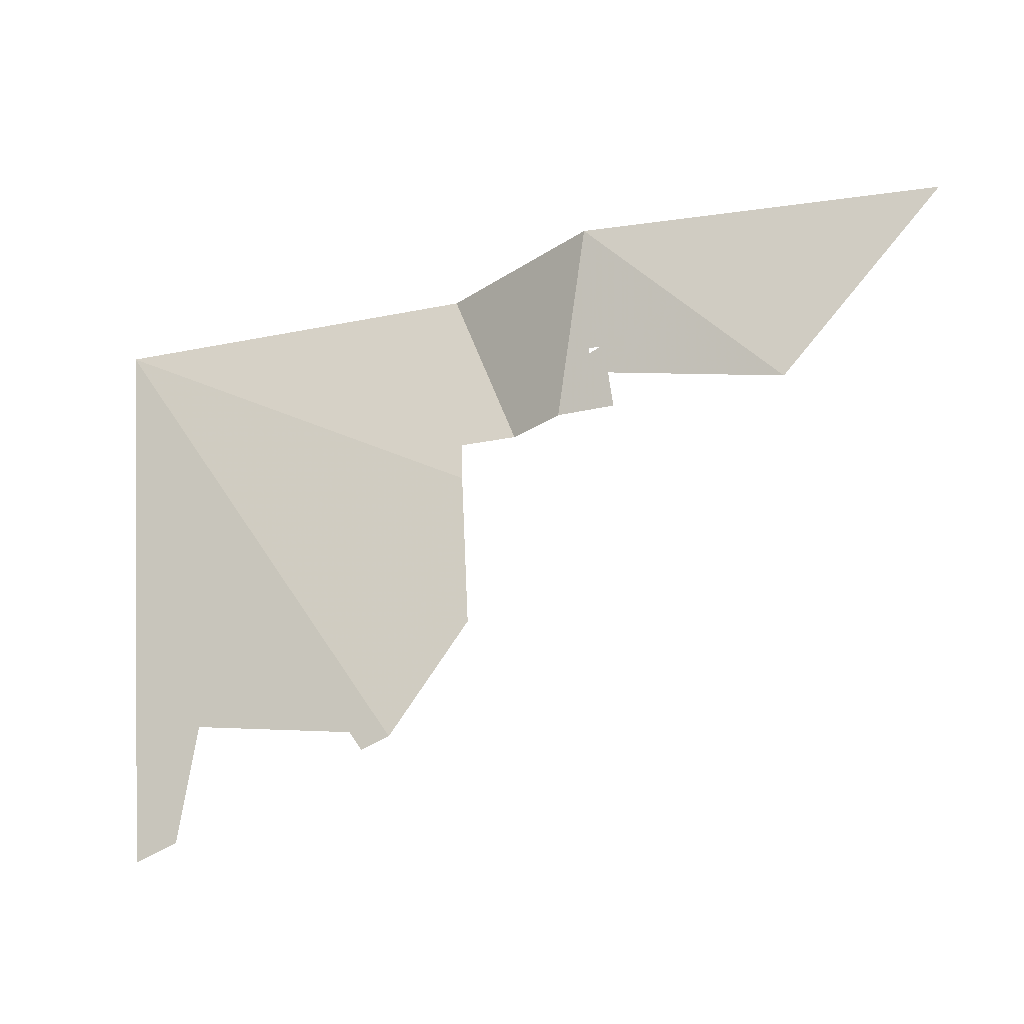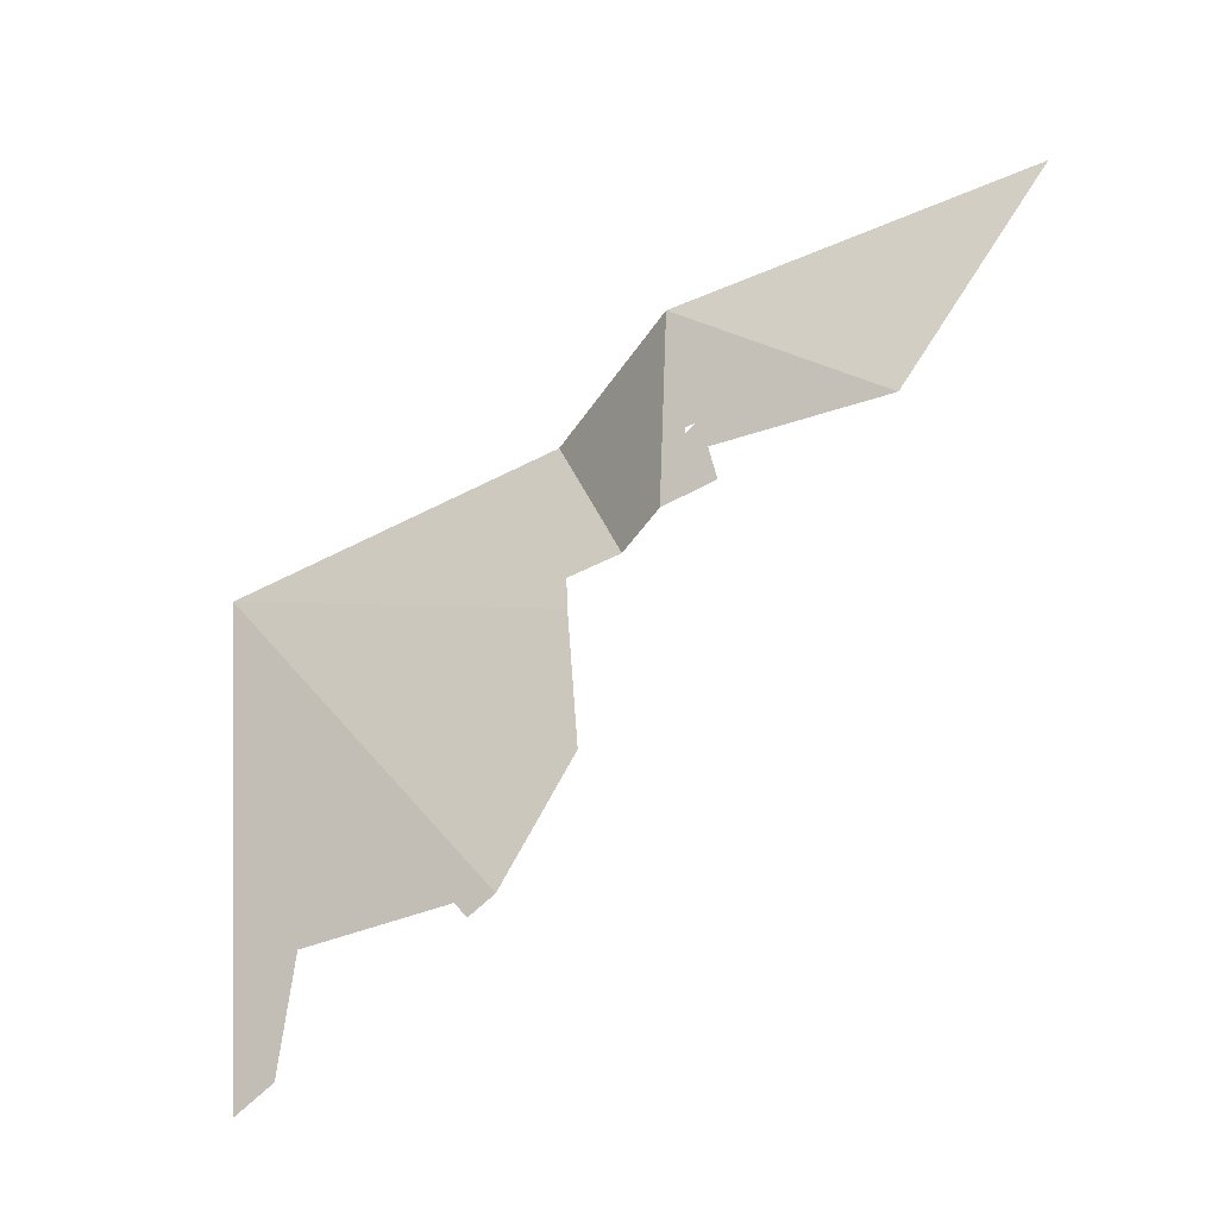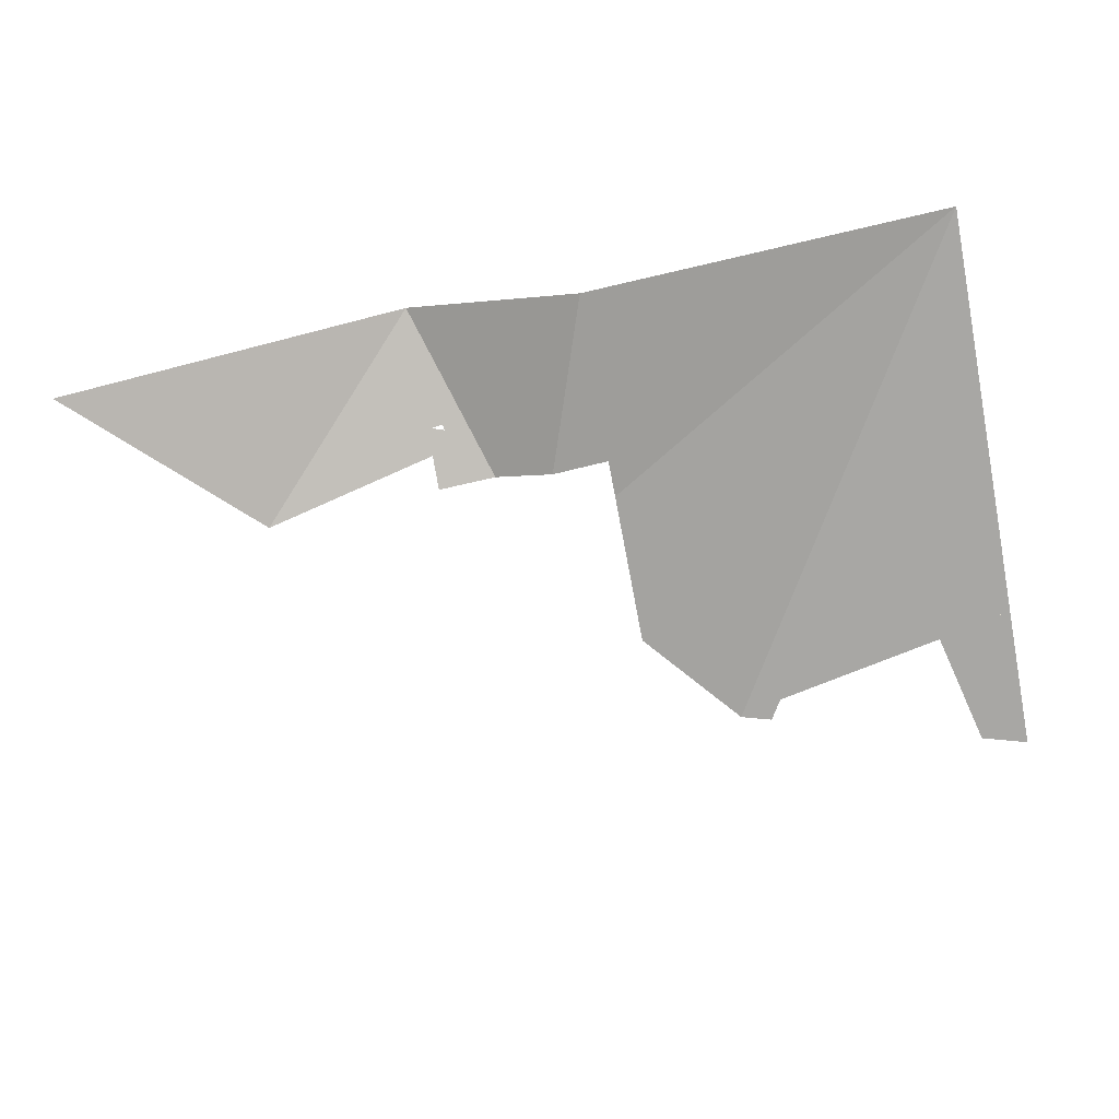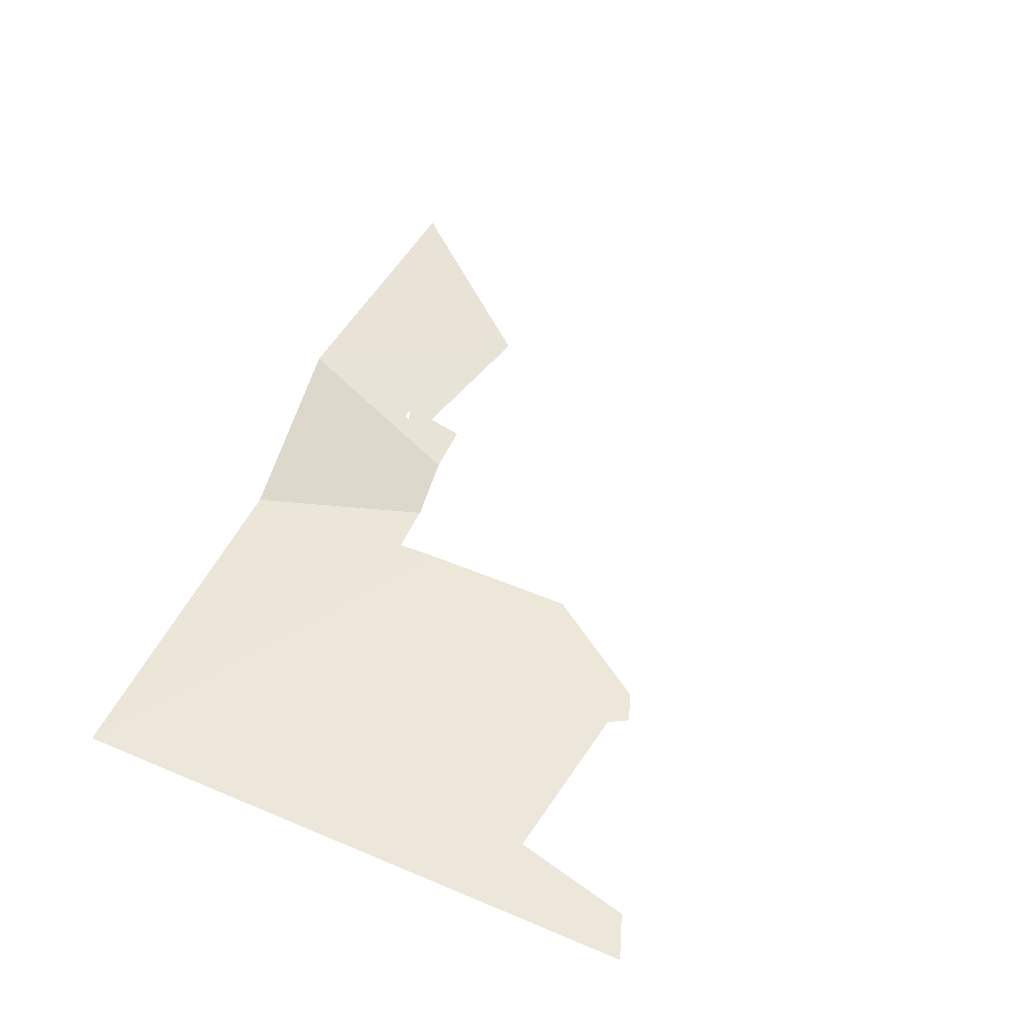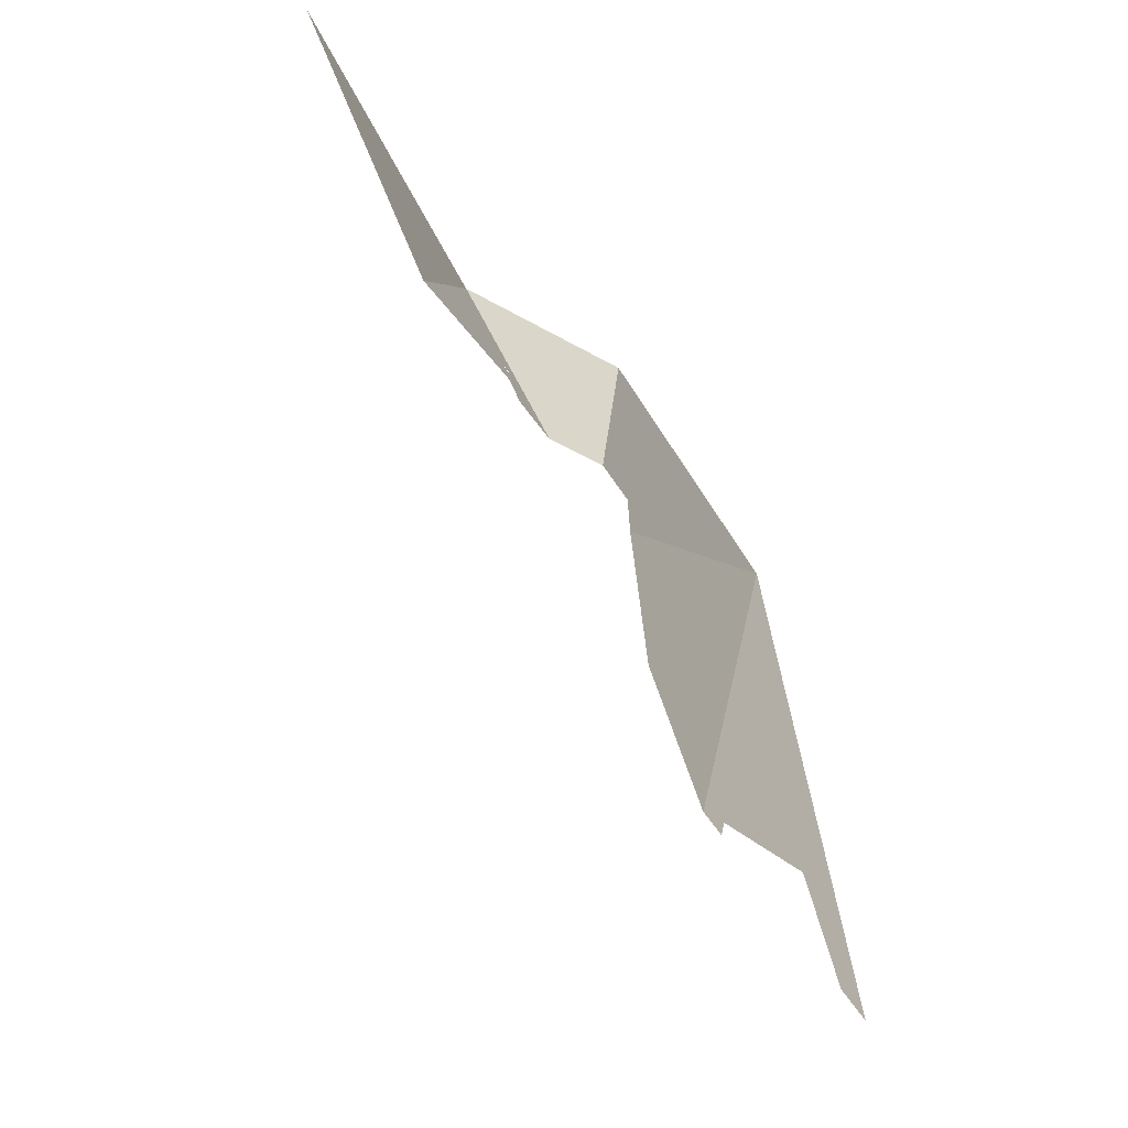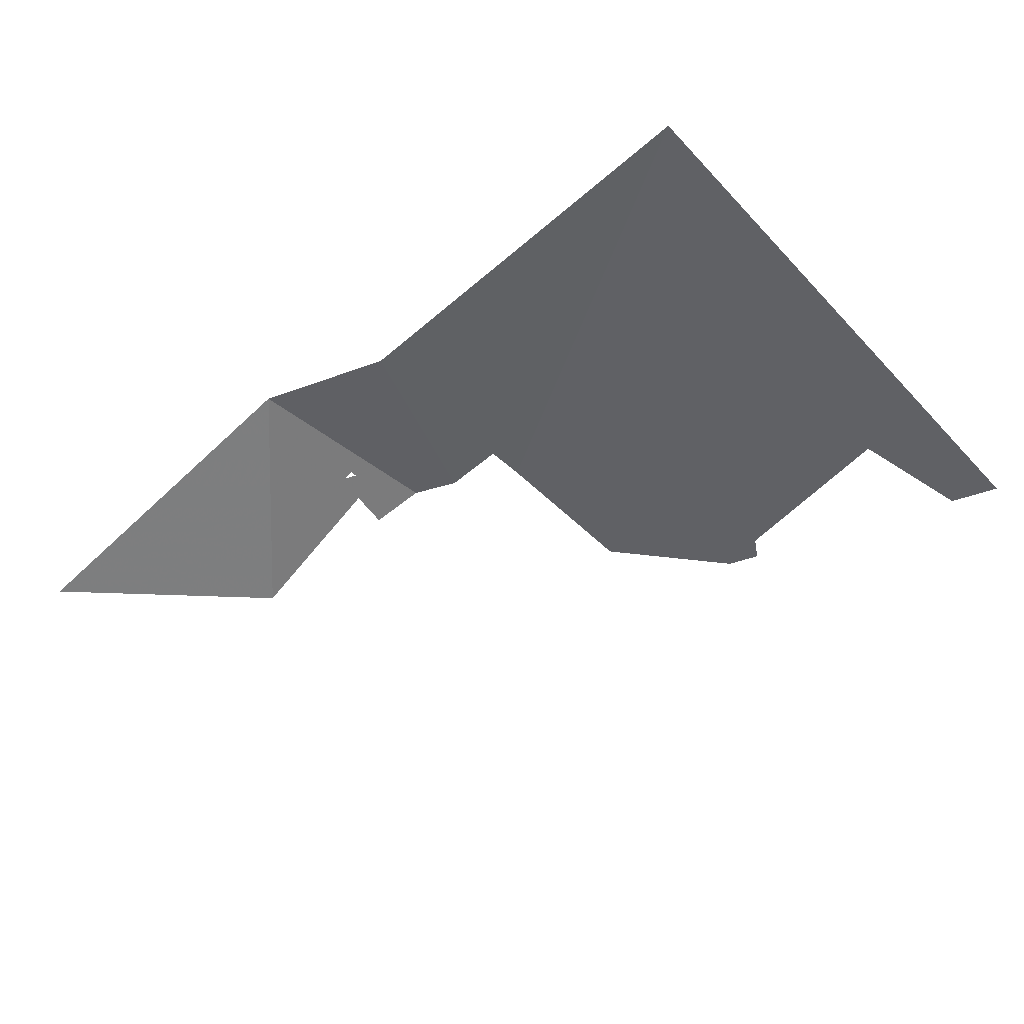
<metadata>
{"format":"obj","ext":"obj","renderer":"f3d","projection":"perspective","resolution":1024,"background":"white","views":[{"elev":-28.7,"azim":-154.1,"up":"+Z"},{"elev":-46.6,"azim":-139.9,"up":"+Z"},{"elev":-65.4,"azim":10.8,"up":"+Y"},{"elev":52.1,"azim":110.6,"up":"+Y"},{"elev":-36.6,"azim":-56.1,"up":"+Z"},{"elev":-39.8,"azim":42.0,"up":"+Y"}]}
</metadata>
<code>
v -84 2301 -3190
v -153.5 2280 -3303
v -176 2273 -3340
v -84 2304 -3168
v -84 2301 -3190
v -176 2273 -3340
v -192 2272 -3344
v -84 2304 -3168
v -176 2273 -3340
v -180.5 2272 -3347
v -192 2272 -3344
v -176 2273 -3340
v -220 2283 -3168
v -158.5 2292 -3168
v -220 2280 -3223
v -158.5 2292 -3168
v -84 2304 -3168
v -220 2279 -3244
v -220 2280 -3223
v -158.5 2292 -3168
v -220 2279 -3244
v -207.2 2272 -3325
v -220 2272 -3309
v -220 2279 -3244
v -192 2272 -3344
v -207.2 2272 -3325
v -220 2279 -3244
v -84 2304 -3168
v -192 2272 -3344
v -220 2279 -3244
v -84 2280 -3324
v -86.58 2280 -3323
v -153.5 2280 -3303
v -84 2301 -3190
v -84 2280 -3324
v -153.5 2280 -3303
v -86.58 2280 -3323
v -112 2278 -3328
v -176 2273 -3340
v -153.5 2280 -3303
v -86.58 2280 -3323
v -176 2273 -3340
v -84 2272 -3376
v -101.3 2272 -3371
v -112 2278 -3328
v -84 2280 -3324
v -84 2272 -3376
v -112 2278 -3328
v -86.58 2280 -3323
v -84 2280 -3324
v -112 2278 -3328
v -282.4 2289 -3210
v -286.7 2288 -3211
v -288 2288 -3210
v -274.1 2290 -3210
v -282.4 2289 -3210
v -288 2288 -3210
v -288 2304 -3168
v -274.1 2290 -3210
v -288 2288 -3210
v -318.9 2289 -3199
v -288 2304 -3168
v -288 2288 -3210
v -272.1 2288 -3216
v -282 2288 -3212
v -282.4 2289 -3210
v -274.1 2290 -3210
v -272.1 2288 -3216
v -282.4 2289 -3210
v -320 2288 -3200
v -318.9 2289 -3199
v -288 2288 -3210
v -274.1 2290 -3210
v -288 2304 -3168
v -240 2288 -3168
v -272.1 2288 -3216
v -274.1 2290 -3210
v -240 2288 -3168
v -272 2288 -3216
v -272.1 2288 -3216
v -240 2288 -3168
v -288 2304 -3168
v -318.9 2289 -3199
v -320 2288 -3200
v -352 2288 -3168
v -288 2304 -3168
v -320 2288 -3200
v -272.1 2288 -3216
v -240 2288 -3168
v -222.7 2282 -3168
v -272 2288 -3216
v -272.1 2288 -3216
v -222.7 2282 -3168
v -266.7 2283 -3232
v -272 2288 -3216
v -222.7 2282 -3168
v -247.7 2276 -3232
v -266.7 2283 -3232
v -222.7 2282 -3168
v -244.9 2275 -3232
v -247.7 2276 -3232
v -222.7 2282 -3168
v -224 2272 -3304
v -224 2278 -3246
v -220 2279 -3244
v -220 2272 -3309
v -224 2272 -3304
v -220 2279 -3244
v -220 2283 -3168
v -220 2280 -3223
v -224 2279 -3226
v -222.7 2282 -3168
v -220 2283 -3168
v -224 2279 -3226
v -244.9 2275 -3232
v -222.7 2282 -3168
v -224 2279 -3226
v -230.3 2278 -3232
v -244.9 2275 -3232
v -224 2279 -3226
v -224 2279 -3226
v -220 2280 -3223
v -220 2279 -3244
v -224 2279 -3232
v -224 2279 -3226
v -220 2279 -3244
v -224 2278 -3246
v -224 2279 -3232
v -220 2279 -3244
v -224 2279 -3232
v -230.3 2278 -3232
v -224 2279 -3226
v -288 2280 -3232
v -288 2284 -3220
v -288.2 2288 -3211
v -266.7 2283 -3232
v -288 2280 -3232
v -288.2 2288 -3211
v -272 2288 -3216
v -266.7 2283 -3232
v -288.2 2288 -3211
v -272.1 2288 -3216
v -272 2288 -3216
v -288.2 2288 -3211
v -282 2288 -3212
v -272.1 2288 -3216
v -288.2 2288 -3211
v -286.7 2288 -3211
v -282 2288 -3212
v -288.2 2288 -3211
v -288 2288 -3210
v -286.7 2288 -3211
v -288.2 2288 -3211
v -416 2272 -3168
v -352 2288 -3168
v -320 2288 -3200
v -396 2272 -3188
v -416 2272 -3168
v -320 2288 -3200
v -392 2272 -3192
v -396 2272 -3188
v -320 2288 -3200
v -384 2272 -3200
v -392 2272 -3192
v -320 2288 -3200
v -380 2272 -3204
v -384 2272 -3200
v -320 2288 -3200
v -352 2272 -3232
v -380 2272 -3204
v -320 2288 -3200
v -288 2288 -3210
v -288.2 2288 -3211
v -288 2284 -3220
v -320 2288 -3200
v -288 2288 -3210
v -288 2284 -3220
v -352 2272 -3232
v -320 2288 -3200
v -288 2284 -3220
f 1 2 3
f 4 5 6
f 7 8 9
f 10 11 12
f 13 14 15
f 16 17 18
f 19 20 21
f 22 23 24
f 25 26 27
f 28 29 30
f 31 32 33
f 34 35 36
f 37 38 39
f 40 41 42
f 43 44 45
f 46 47 48
f 49 50 51
f 52 53 54
f 55 56 57
f 58 59 60
f 61 62 63
f 64 65 66
f 67 68 69
f 70 71 72
f 73 74 75
f 76 77 78
f 79 80 81
f 82 83 84
f 85 86 87
f 88 89 90
f 91 92 93
f 94 95 96
f 97 98 99
f 100 101 102
f 103 104 105
f 106 107 108
f 109 110 111
f 112 113 114
f 115 116 117
f 118 119 120
f 121 122 123
f 124 125 126
f 127 128 129
f 130 131 132
f 133 134 135
f 136 137 138
f 139 140 141
f 142 143 144
f 145 146 147
f 148 149 150
f 151 152 153
f 154 155 156
f 157 158 159
f 160 161 162
f 163 164 165
f 166 167 168
f 169 170 171
f 172 173 174
f 175 176 177
f 178 179 180

</code>
